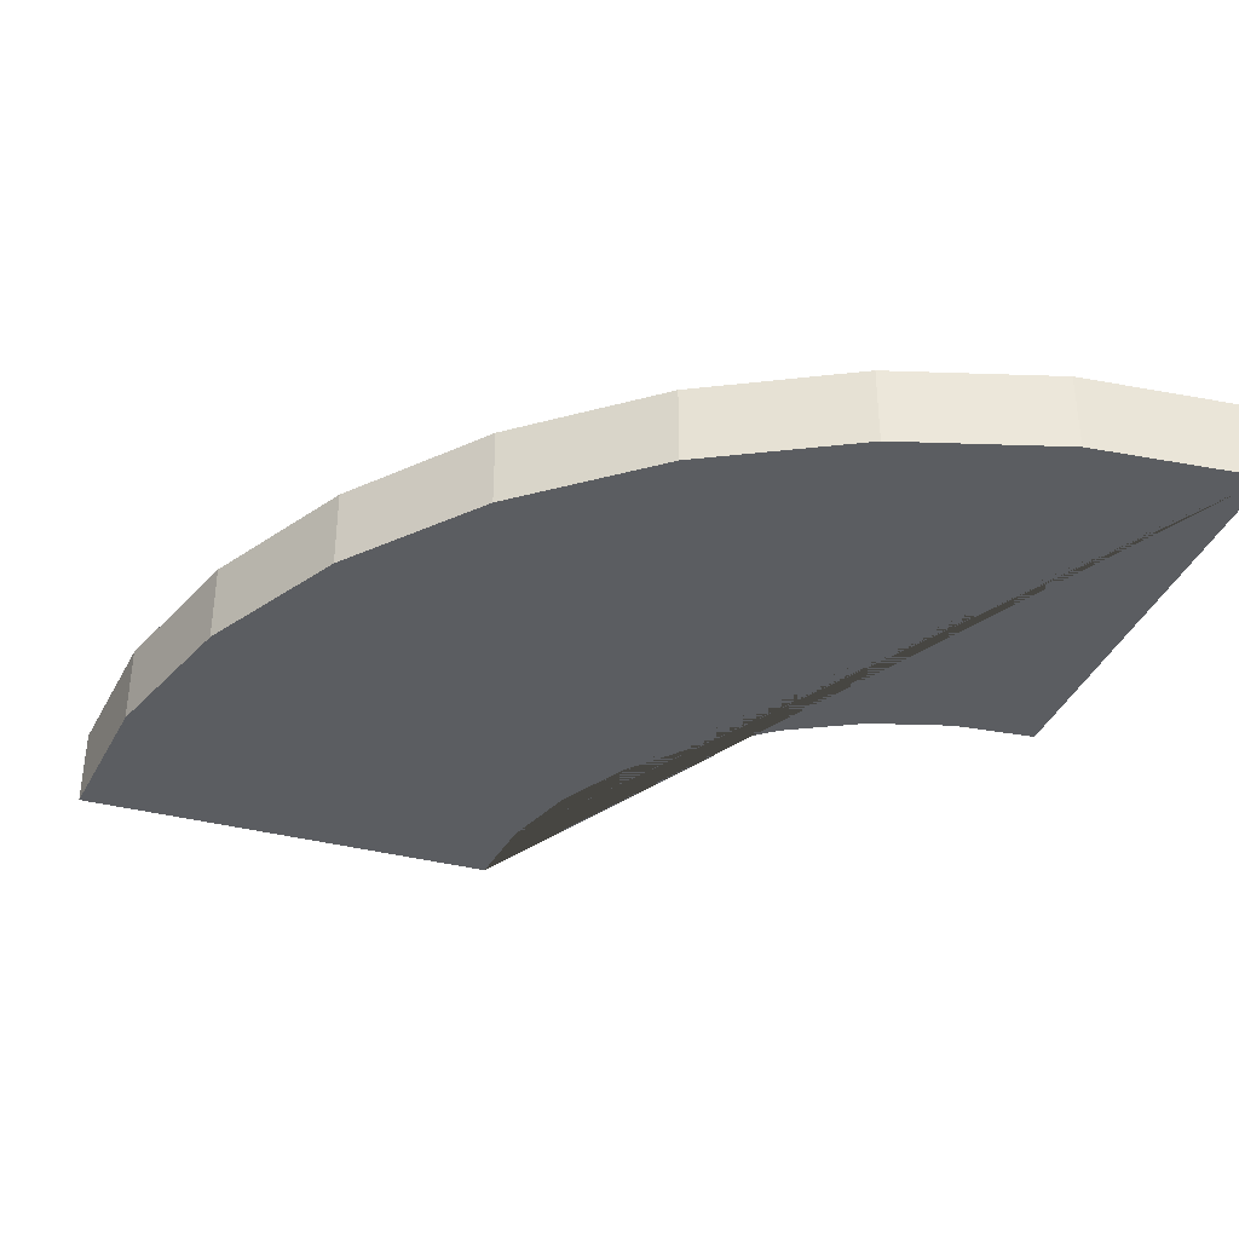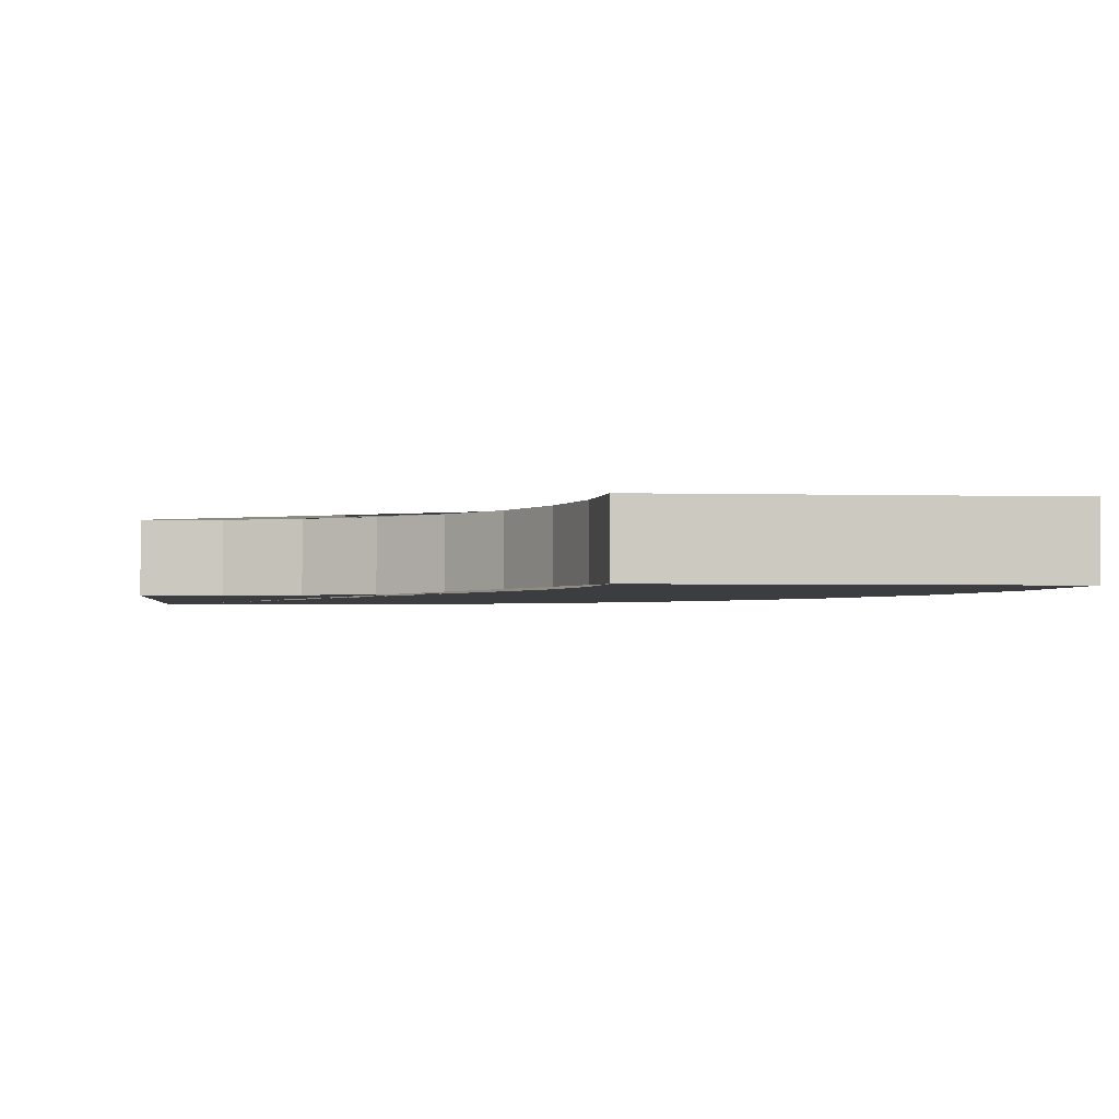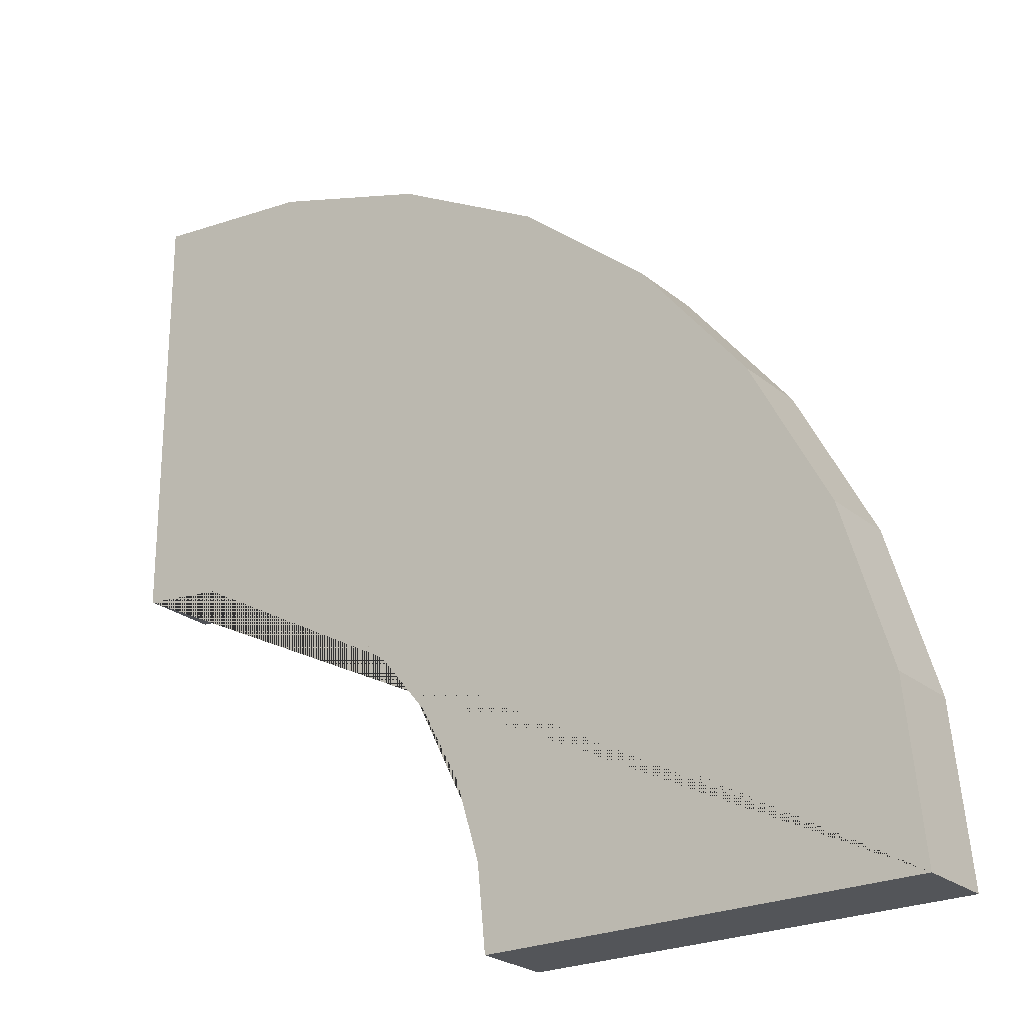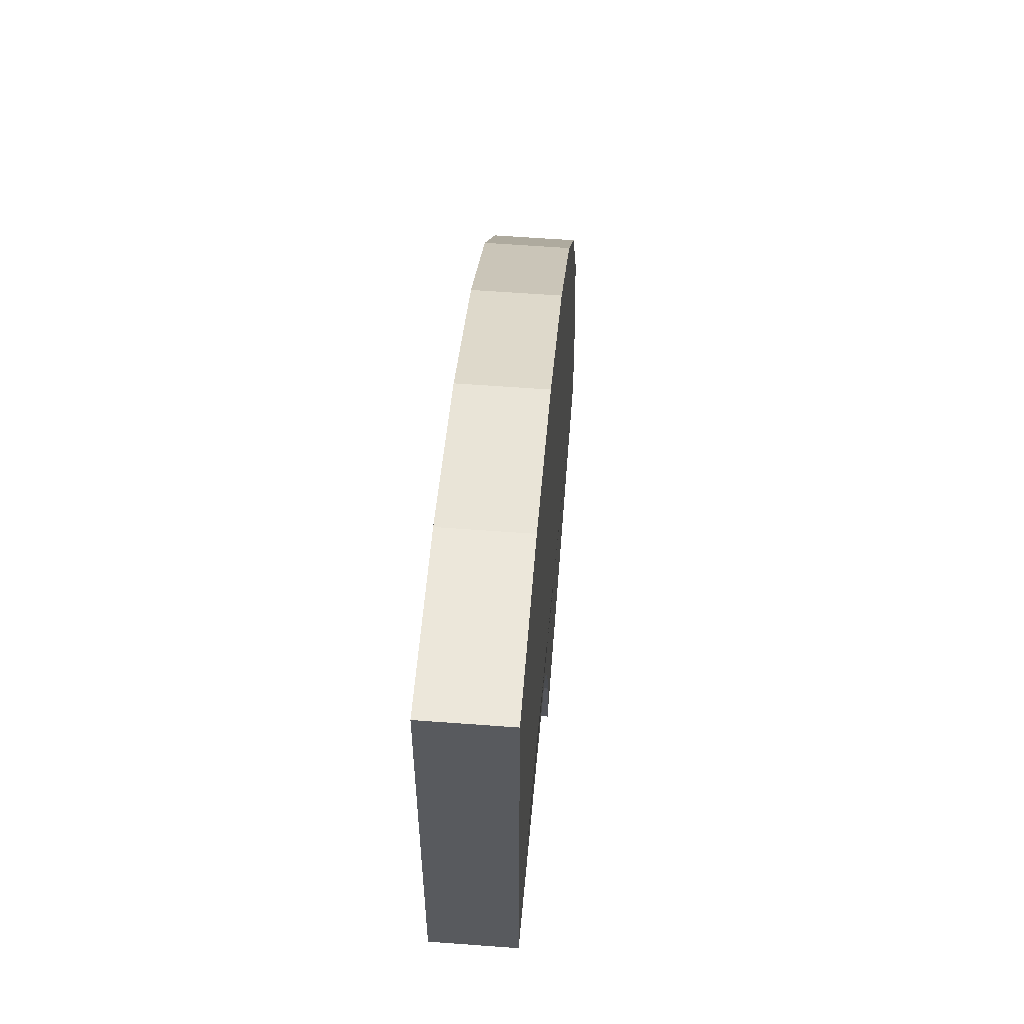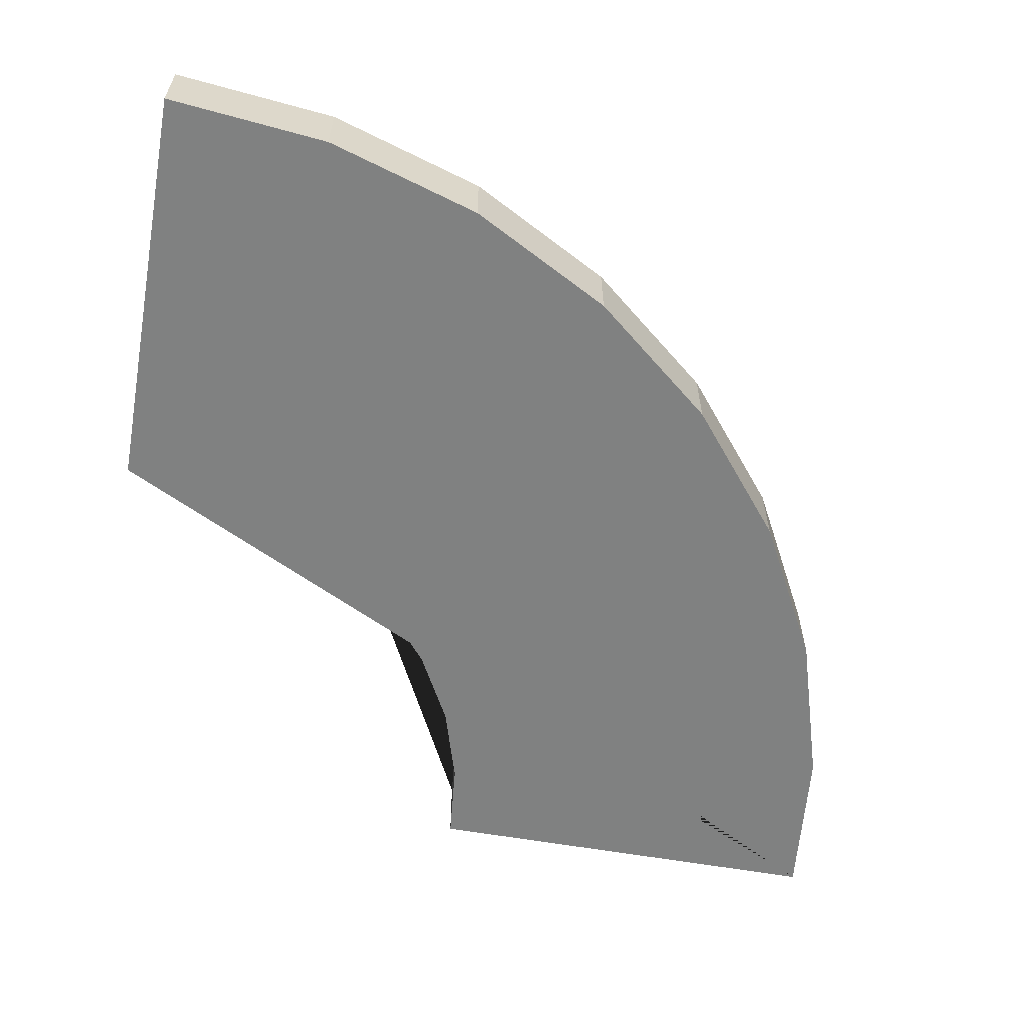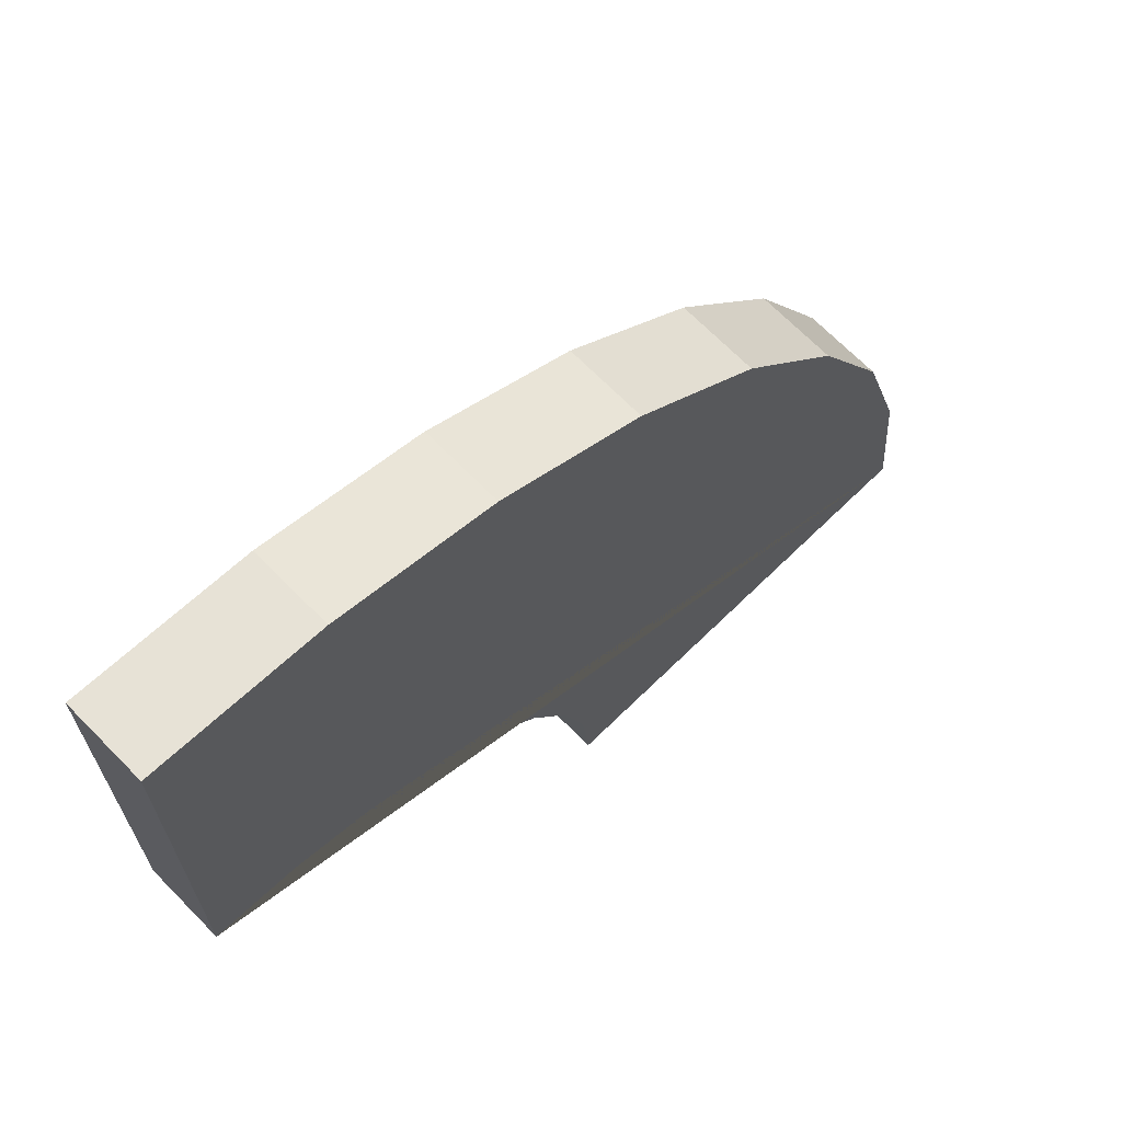
<metadata>
{"format":"obj","ext":"obj","renderer":"f3d","projection":"perspective","resolution":1024,"background":"white","views":[{"elev":-35.4,"azim":-19.5,"up":"+Y"},{"elev":-2.4,"azim":174.3,"up":"+Y"},{"elev":-24.0,"azim":-143.1,"up":"+Z"},{"elev":59.3,"azim":94.4,"up":"+Z"},{"elev":-60.3,"azim":-100.1,"up":"+Y"},{"elev":68.4,"azim":135.6,"up":"+Z"}]}
</metadata>
<code>
o Bottom_Cylinder.001
v 2.5 -1 7.5
v 2.5 -0.1 7.5
v 0.5491 -1 7.308
v 0.5491 -0.1 7.308
v -1.327 -1 6.739
v -1.327 -0.1 6.739
v -3.056 -1 5.815
v -3.056 -0.1 5.815
v -4.571 -1 4.571
v -4.571 -0.1 4.571
v -5.815 -1 3.056
v -5.815 -0.1 3.056
v -6.739 -1 1.327
v -6.739 -0.1 1.327
v -7.308 -1 -0.5491
v -7.308 -0.1 -0.5491
v 2.5 -0.1 7.5
v 2.5 -1 7.5
v -7.5 -0.1 -2.5
v -7.5 -1 -2.5
v 2.5 -0.1 2.5
v 2.5 -0.1 2.5
v -2.5 -0.1 -2.5
v -2.119 -0.1 -0.5866
v -2.404 -0.1 -1.525
v 1.525 -0.1 2.404
v 0.5866 -0.1 2.119
v -1.657 -0.1 0.2778
v -0.2779 -0.1 1.657
v -1.036 -0.1 1.036
v 2.5 -1 2.5
v 2.5 -1 2.5
v -2.404 -1 -1.525
v -2.5 -1 -2.5
v -1.036 -1 1.036
v -1.657 -1 0.2778
v -2.119 -1 -0.5866
v -0.2779 -1 1.657
v 1.525 -1 2.404
v 0.5866 -1 2.119
f 1 2 4 3
f 3 4 6 5
f 5 6 8 7
f 7 8 10 9
f 9 10 12 11
f 11 12 14 13
f 13 14 16 15
f 2 1 18 17
f 15 16 19 20
f 19 16 14 12 10 8 6 4 2 17 22 21 26 27 29 30 28 24 25 23
f 18 1 3 5 7 9 11 13 15 20 34 33 37 36 35 38 40 39 31 32
f 17 18 32 22
f 20 19 23 34
f 32 31 21 22
f 26 21 31 39
f 27 26 39 40
f 29 27 40 38
f 30 29 38 35
f 36 28 30 35
f 37 24 28 36
f 33 25 24 37
f 23 25 33 34

</code>
